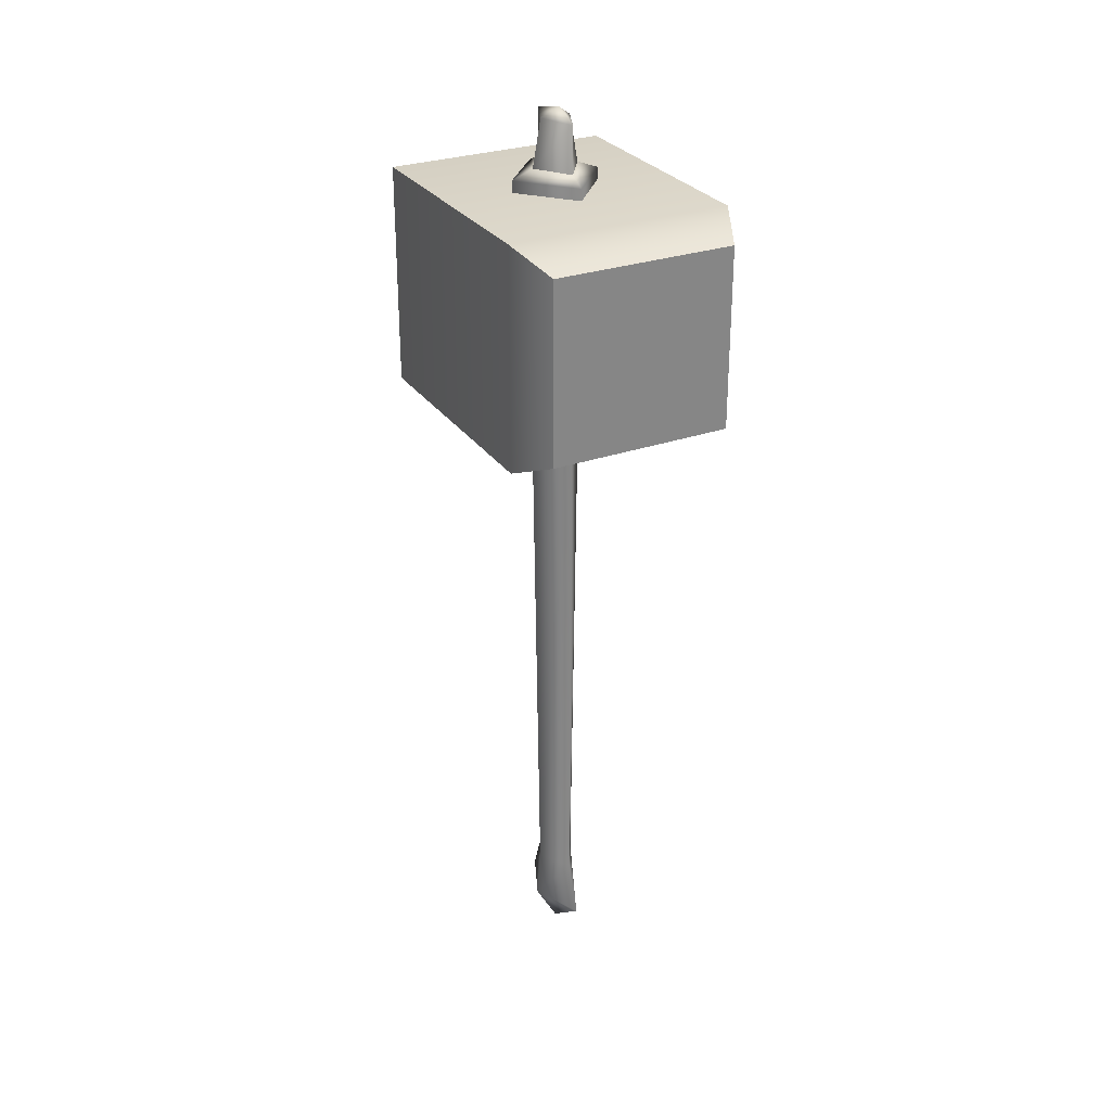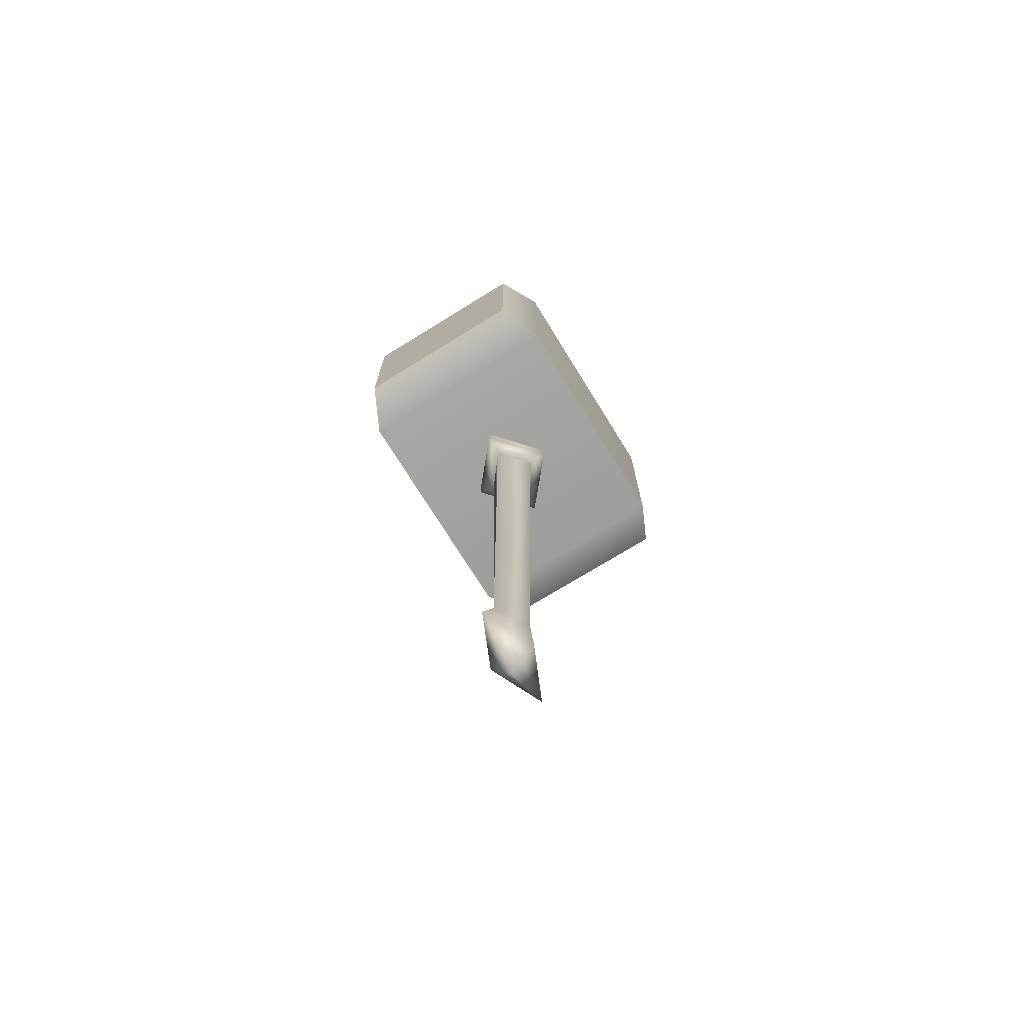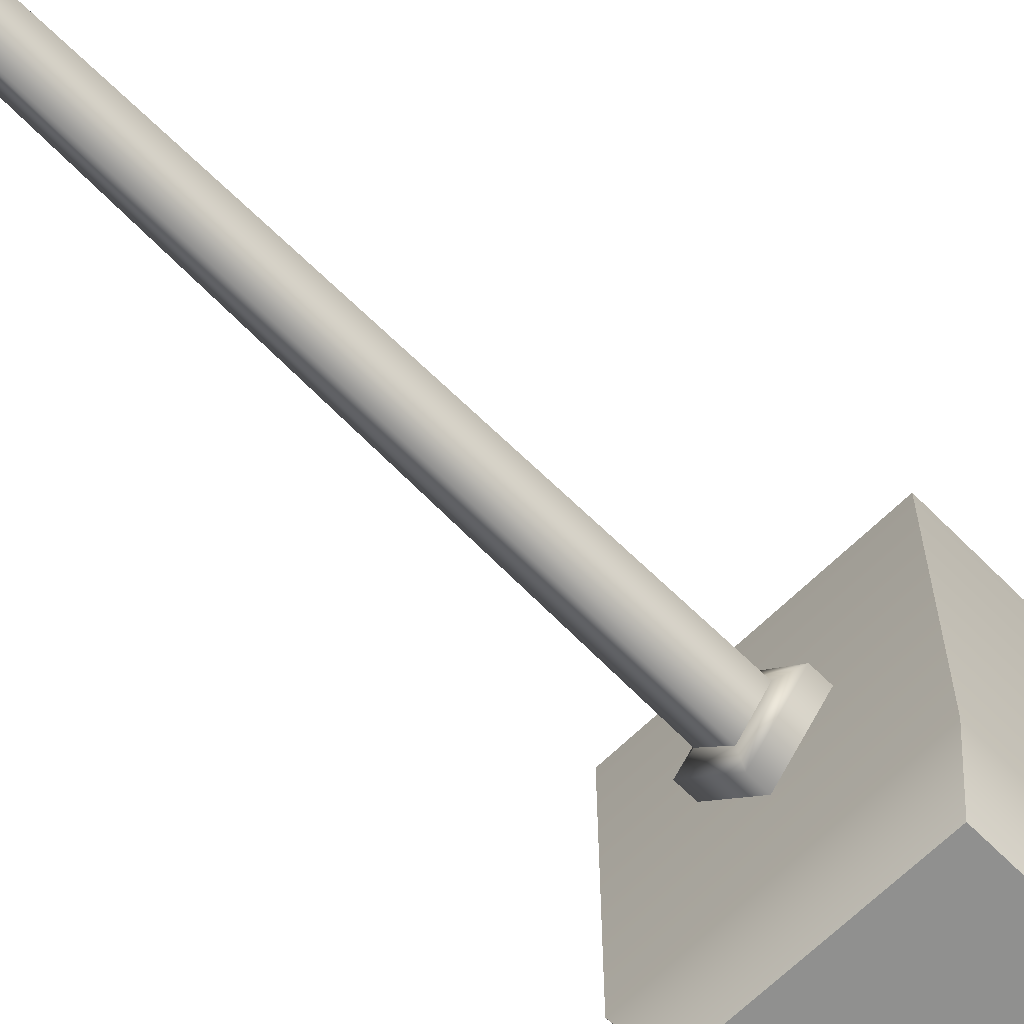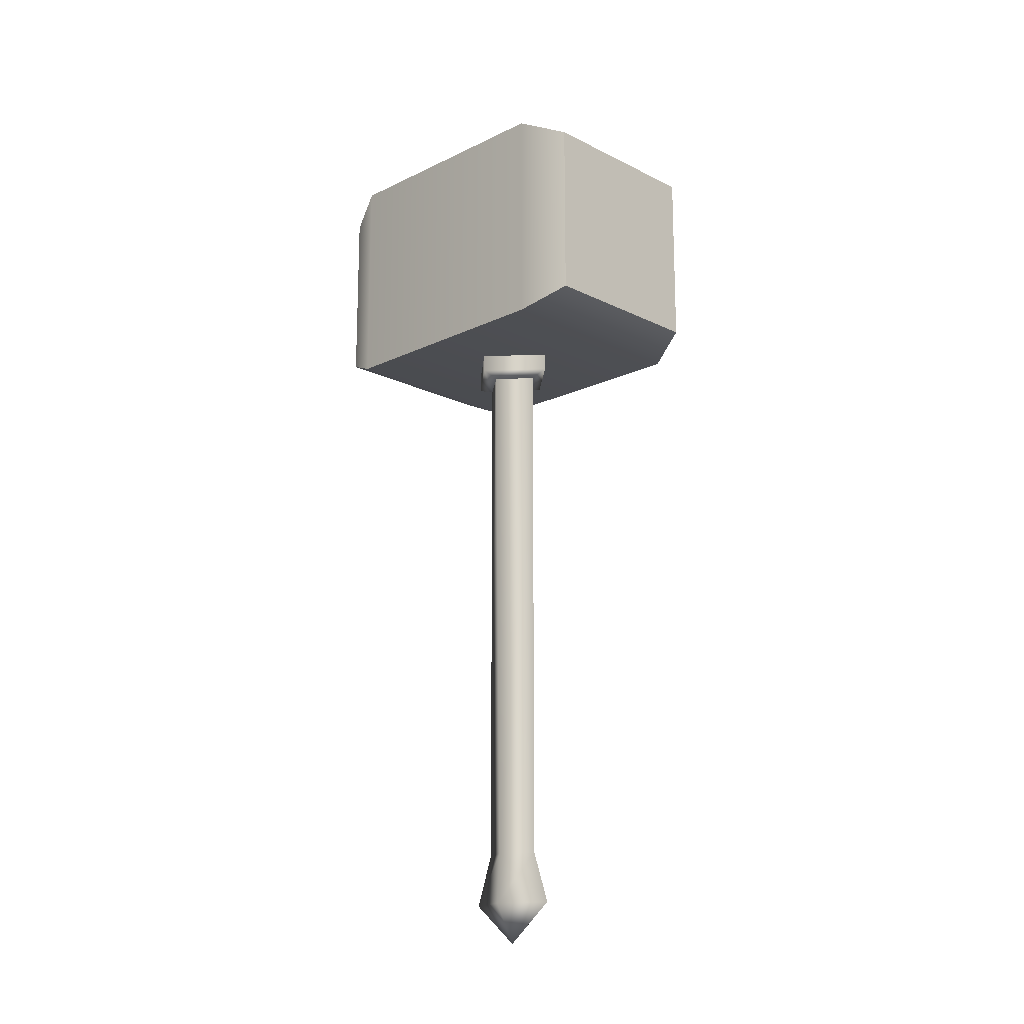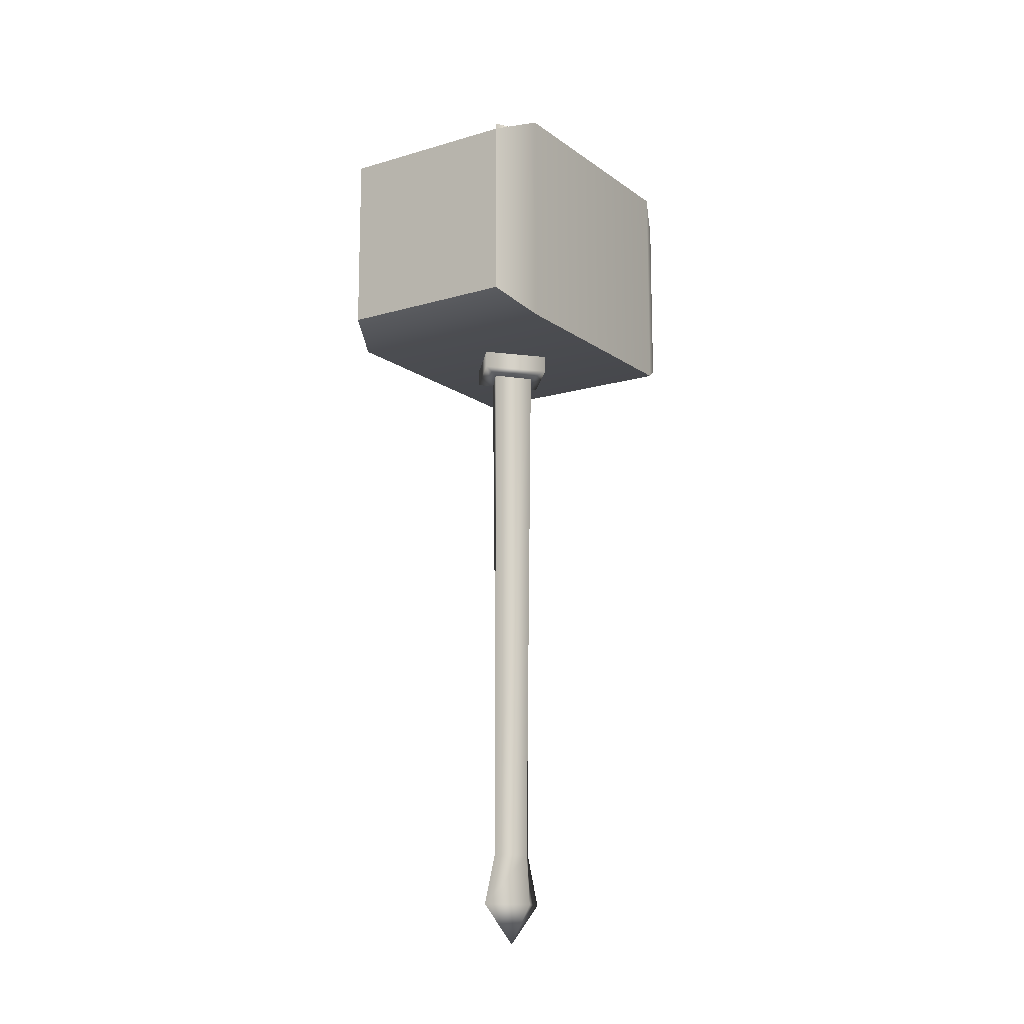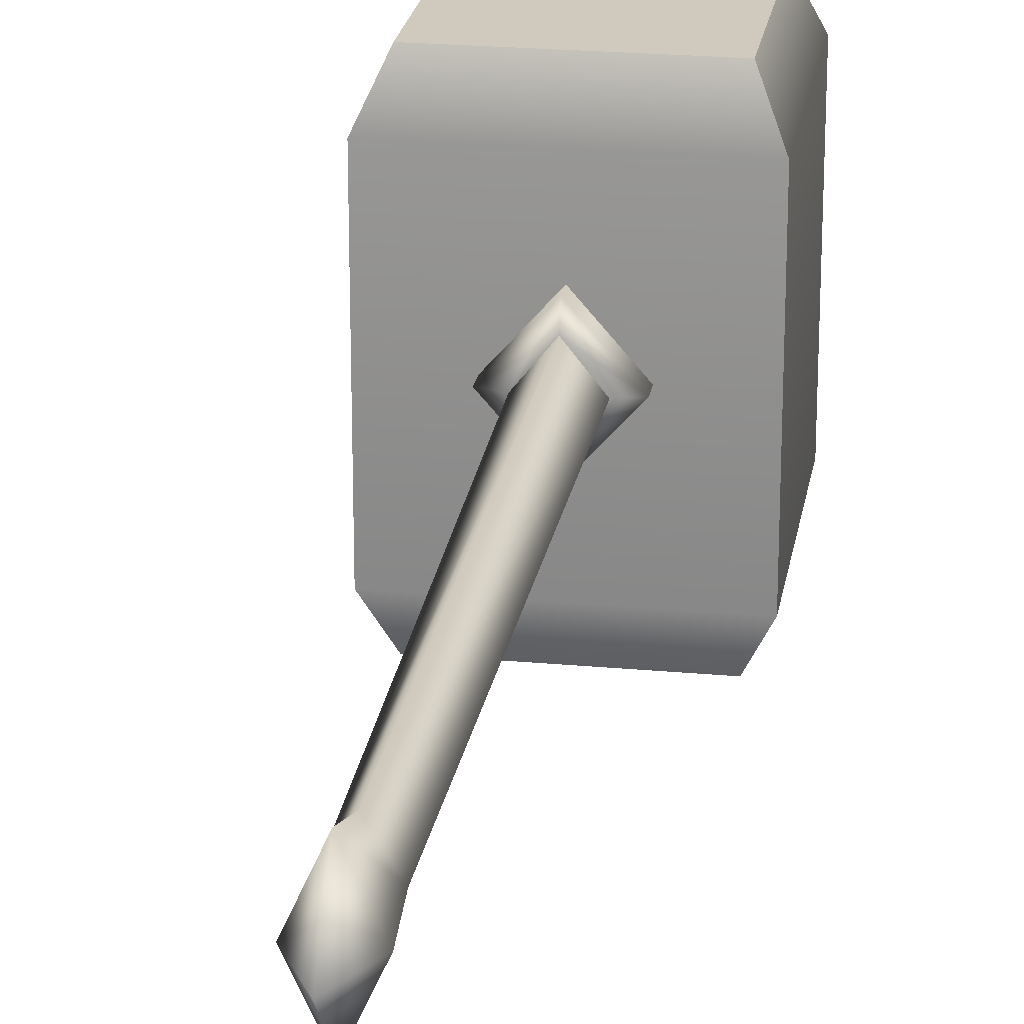
<metadata>
{"format":"obj","ext":"obj","renderer":"f3d","projection":"perspective","resolution":1024,"background":"white","views":[{"elev":28.8,"azim":152.2,"up":"+Y"},{"elev":-72.6,"azim":-148.3,"up":"+Y"},{"elev":-65.6,"azim":44.7,"up":"+Z"},{"elev":-16.4,"azim":-45.4,"up":"+Y"},{"elev":-13.9,"azim":33.3,"up":"+Y"},{"elev":22.9,"azim":9.0,"up":"+Z"}]}
</metadata>
<code>
g default
v -0.8105 3.448 1.501
v 0.8105 3.448 1.501
v -0.8105 5.048 1.501
v 0.8105 5.048 1.501
v -0.8105 5.048 -1.511
v 0.8105 5.048 -1.511
v -0.8105 3.448 -1.511
v 0.8105 3.448 -1.511
v 0 3.118 -0.4599
v -0.401 3.118 0
v 0 3.118 0.4599
v 0.401 3.118 0
v 0 5.328 -0.4599
v -0.4051 5.328 0
v 0 5.328 0.4599
v 0.4051 5.328 0
v 0 3.067 -0.2884
v -0.23 3.067 0
v 0 3.067 0.2884
v 0.23 3.067 0
v 0 -1.653 -0.2884
v -0.1695 -1.653 -1e-06
v 0 -1.653 0.2884
v 0.1695 -1.653 1e-06
v 0 -2.111 -0.4514
v -0.2013 -2.111 -4e-06
v 0 -2.472 0
v 0 -2.111 0.4514
v 0.2013 -2.111 4e-06
v 0 5.402 -0.306
v -0.2096 5.402 0
v 0 5.402 0.306
v 0.2096 5.402 0
v 0 5.814 -0.306
v -0.1354 5.814 0
v 0 5.91 -0.06358
v 0 5.814 0.306
v 0.1354 5.814 0
v -0.9912 5.226 1.099
v 0.9912 5.226 1.099
v 0.9912 3.27 1.099
v -0.9912 3.27 1.099
v -0.9912 5.226 -1.109
v 0.9912 5.226 -1.109
v 0.9912 3.27 -1.109
v -0.9912 3.27 -1.109
g StoneHammer_Low2
f 1 2 4 3
f 43 44 6 5
f 5 6 8 7
f 7 8 45 46
f 44 45 8 6
f 7 46 43 5
f 9 10 14 13
f 10 11 15 14
f 11 12 16 15
f 12 9 13 16
f 26 25 27
f 28 26 27
f 29 28 27
f 25 29 27
f 34 35 36
f 35 37 36
f 37 38 36
f 38 34 36
f 10 9 17 18
f 11 10 18 19
f 12 11 19 20
f 9 12 20 17
f 18 17 21 22
f 19 18 22 23
f 20 19 23 24
f 17 20 24 21
f 22 21 25 26
f 23 22 26 28
f 24 23 28 29
f 21 24 29 25
f 13 14 31 30
f 14 15 32 31
f 15 16 33 32
f 16 13 30 33
f 30 31 35 34
f 31 32 37 35
f 32 33 38 37
f 33 30 34 38
f 3 4 40 39
f 2 41 40 4
f 42 41 2 1
f 39 42 1 3
f 39 40 44 43
f 40 41 45 44
f 46 45 41 42
f 43 46 42 39

</code>
